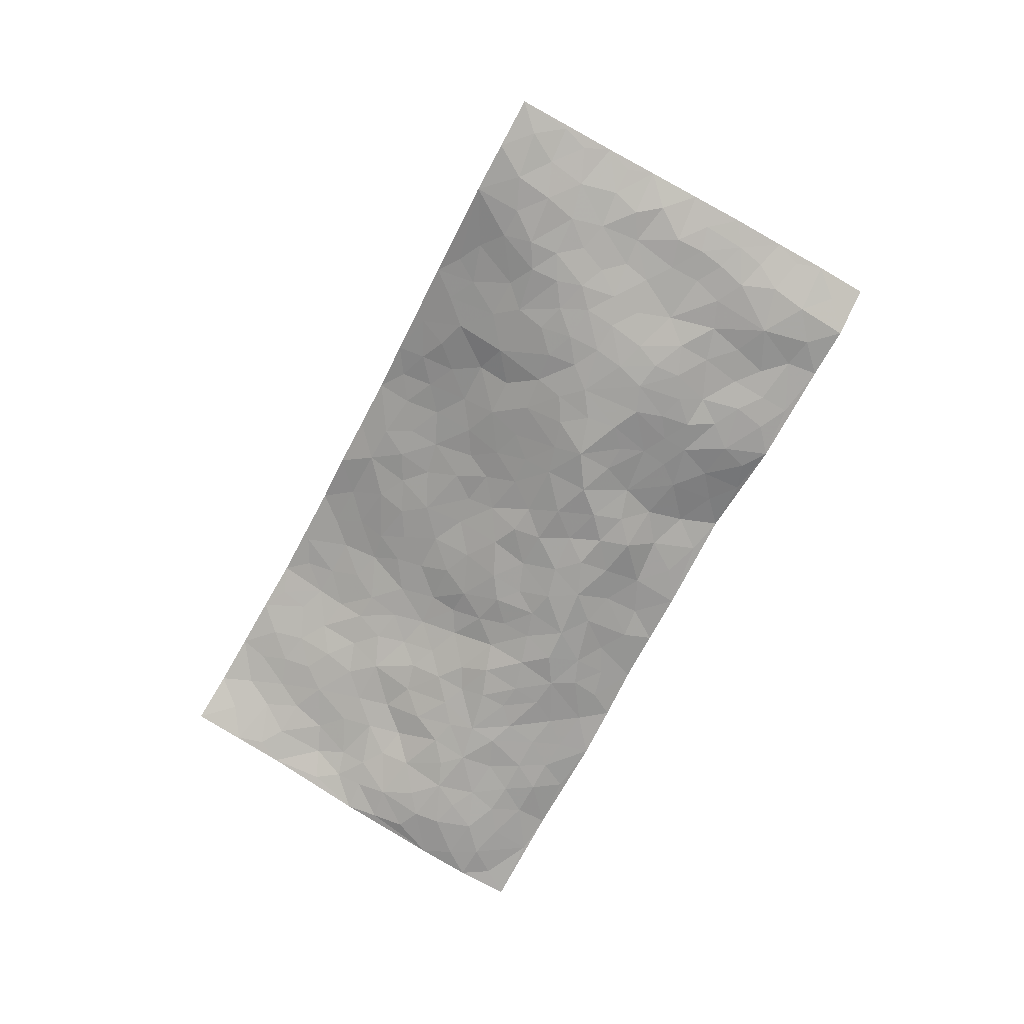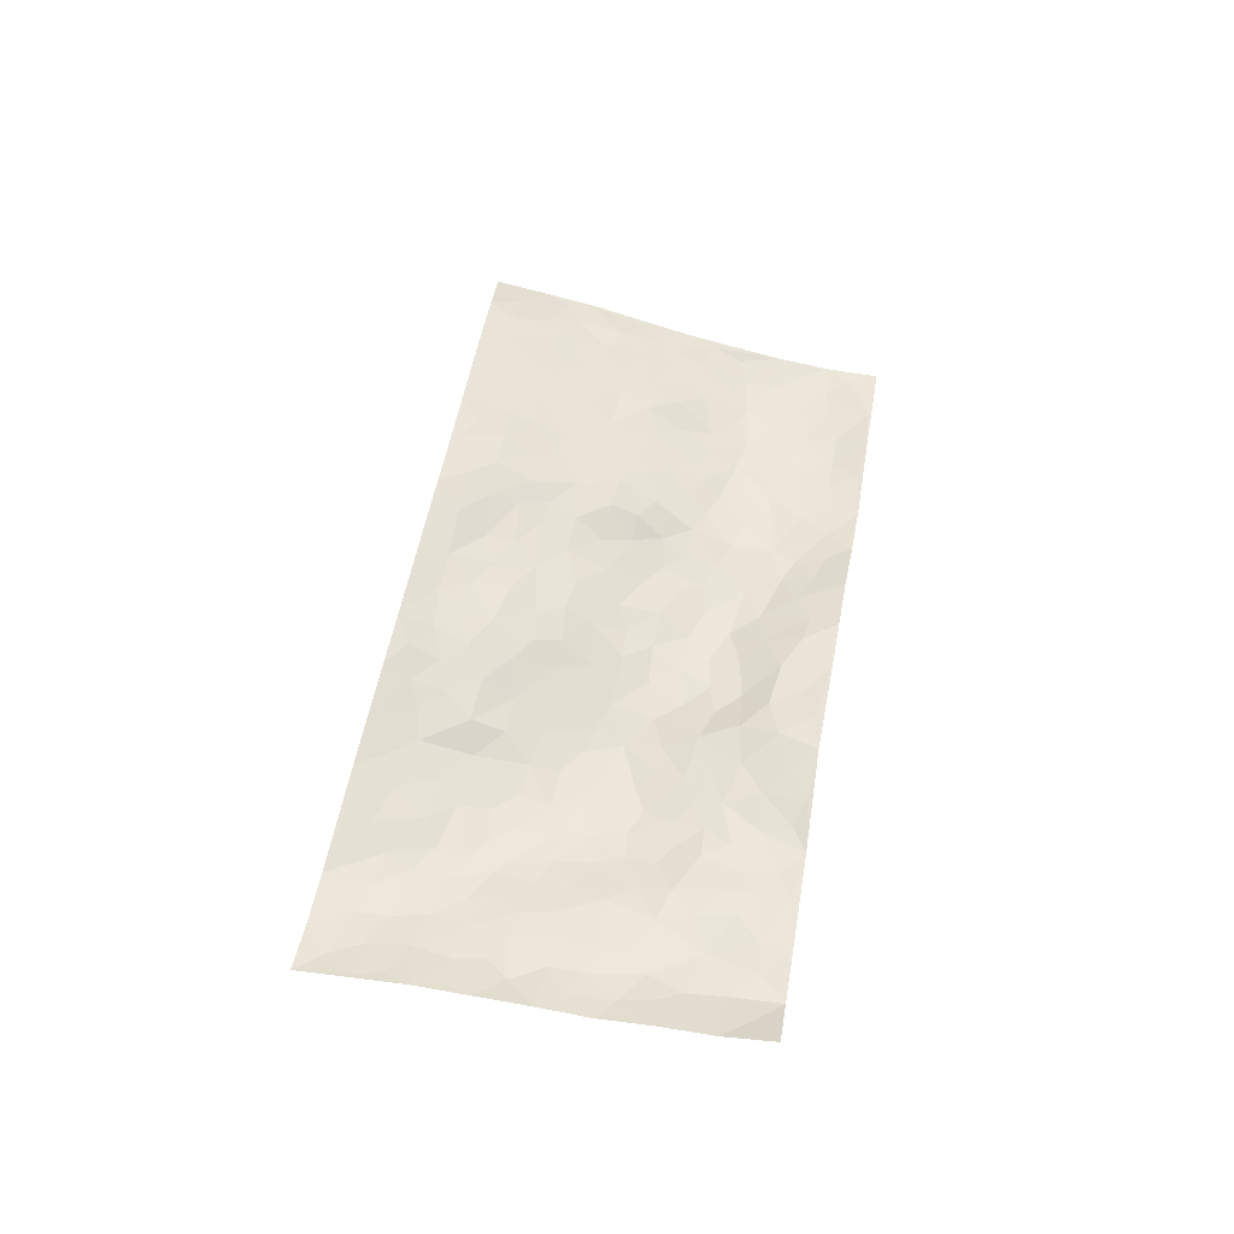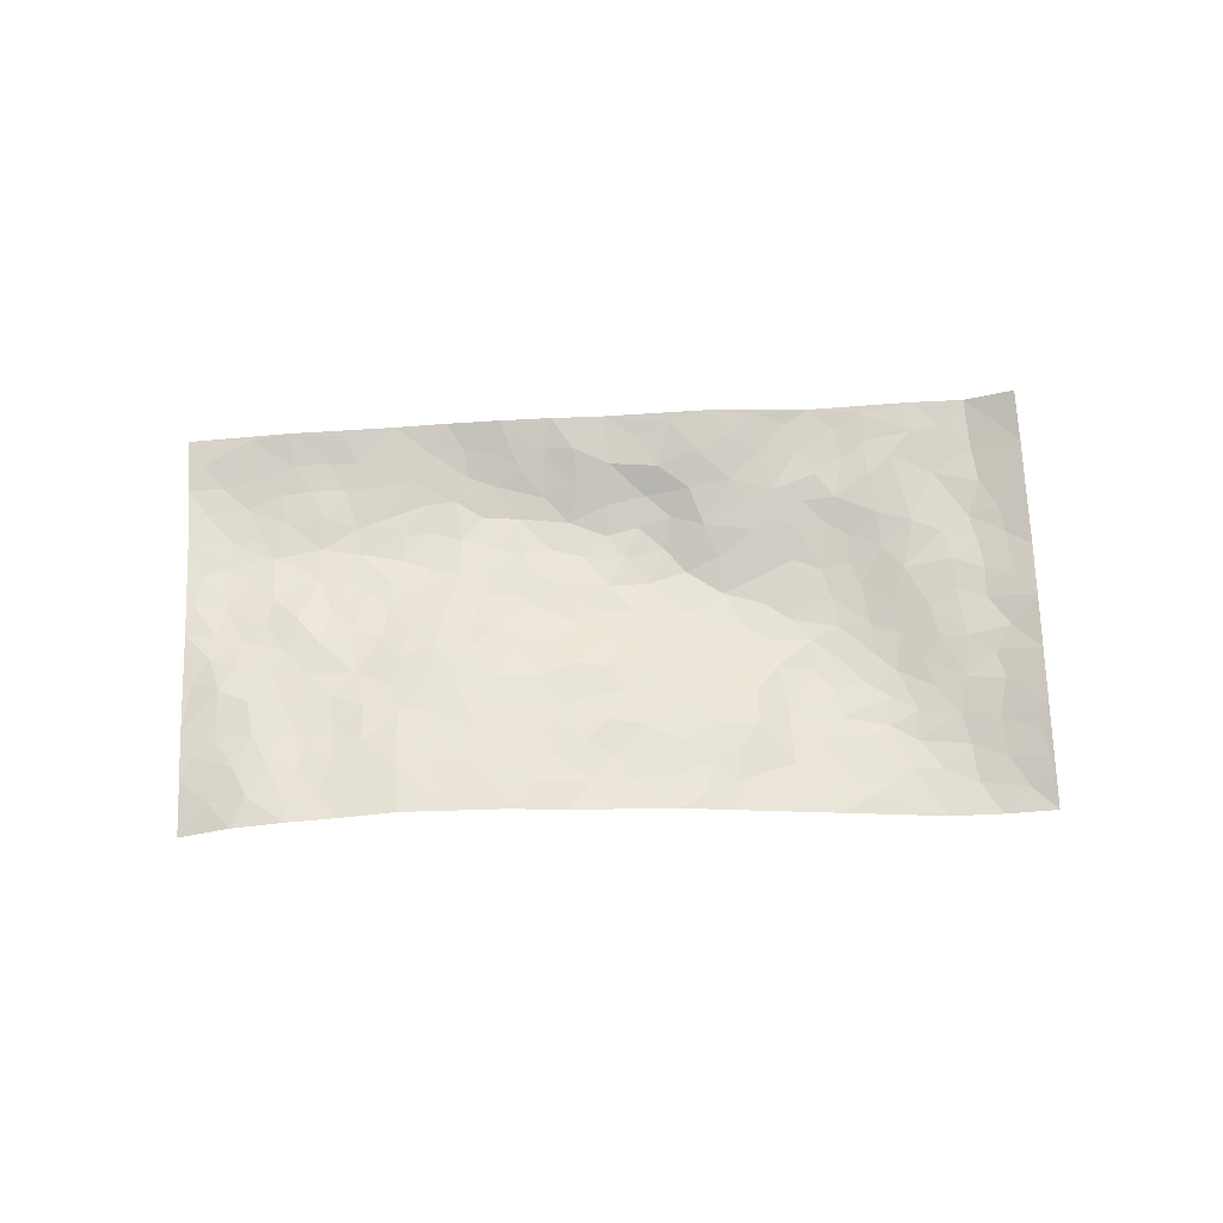
<metadata>
{"format":"obj","ext":"obj","renderer":"f3d","projection":"perspective","resolution":1024,"background":"white","views":[{"elev":-71.0,"azim":-133.5,"up":"+Z"},{"elev":51.6,"azim":-95.0,"up":"+Z"},{"elev":75.6,"azim":162.2,"up":"+Z"}]}
</metadata>
<code>
v -0.8133 0.2559 0.04588
v -0.5645 1.222 0.0433
v 1.076 -0.2483 -0.04488
v 1.325 0.6954 0.1276
v -0.5446 0.5903 0.01271
v -0.6916 0.7398 0.04577
v -0.6132 0.5726 0.01103
v 0.1252 0.01066 0.01247
v -0.7543 0.4979 0.04179
v -0.6805 0.5694 0.02252
v -0.5843 0.1966 -0.0006508
v -0.7857 0.3772 0.03825
v -0.4868 0.472 0.003499
v -0.7036 0.2278 -0.003178
v -0.6149 0.5016 0.003696
v -0.3457 0.1349 -0.01239
v -0.7504 0.4326 0.03359
v -0.1138 0.2467 0.002978
v -0.5437 0.5173 0.00462
v -0.6792 0.3442 9.905e-05
v -0.7498 0.3038 0.01997
v -0.6281 0.2728 -0.004998
v -0.492 0.302 0.002486
v -0.5556 0.2647 0.002301
v -0.6674 0.4312 0.007235
v -0.6853 0.5006 0.02035
v -0.5737 0.3753 -0.006889
v -0.4903 0.387 0.002068
v -0.5858 0.7004 0.01543
v -0.7246 0.6194 0.03818
v -0.3273 1.158 0.02671
v -0.3351 0.3601 -0.006333
v 0.4161 0.08677 -0.02786
v -0.626 0.9808 0.05382
v -0.1282 0.4811 -0.0358
v -0.4386 0.9351 0.008631
v -0.4349 1.015 0.008994
v -0.3244 0.5836 -0.0214
v -0.3001 0.7462 -0.01437
v -0.09544 1.085 0.07873
v -0.6212 0.915 0.04587
v -0.3706 0.7201 -0.006859
v -0.05953 0.8282 0.02909
v -0.2953 0.4082 -0.0199
v -0.2604 0.3431 -0.01671
v -0.3106 0.2914 -0.0115
v -0.1446 0.7349 -0.007329
v -0.08495 0.6404 -0.01708
v 0.4059 0.4118 0.01646
v -0.1391 0.3083 -0.008225
v 0.0768 0.6426 0.02055
v -0.07676 0.7067 0.003249
v -0.1509 0.1445 0.01746
v -0.2989 0.8539 -0.004908
v -0.2053 0.2977 -0.009403
v -0.5595 0.8273 0.02092
v 0.1779 0.3493 -0.02296
v 0.2679 0.3158 -0.0243
v 0.5269 0.3526 0.02554
v 0.1727 0.5544 0.02036
v 0.107 0.579 0.01062
v 0.3699 0.5715 0.07318
v -0.398 0.5037 -0.009294
v -0.4509 0.7532 0.01158
v -0.5851 1.033 0.0431
v -0.3818 0.276 -0.01138
v -0.2254 0.116 0.008906
v -0.5243 0.6611 0.01343
v -0.4261 0.3316 0.001341
v -0.4625 0.1821 -0.00678
v -0.1105 0.07727 0.03296
v -0.4462 0.2503 -0.006289
v -0.3881 0.199 -0.01344
v -0.2798 0.1548 -0.007893
v -0.2821 0.224 -0.01441
v -0.56 0.8978 0.02882
v -0.5878 1.1 0.04622
v -0.4562 0.6875 0.008807
v 0.3709 0.9402 0.1617
v -0.4778 0.8652 0.01428
v -0.3376 0.4553 -0.01887
v -0.2527 0.5841 -0.02988
v 0.274 0.5425 0.04292
v 0.2004 0.4785 0.004665
v 0.2362 0.4058 -0.008891
v 0.03918 0.1657 0.009311
v -0.2531 0.7997 -0.008451
v -0.6156 0.7847 0.02761
v -0.4056 0.8624 0.003971
v -0.2321 0.4094 -0.02451
v -0.4156 0.4273 -0.00114
v -0.1824 0.7986 -0.001524
v 0.08318 0.516 -0.01349
v -0.0145 0.4956 -0.0392
v -0.3346 0.8002 -0.009959
v 0.1453 0.124 0.003551
v -0.1448 0.6064 -0.02907
v -0.1314 0.3751 -0.0177
v 0.02301 0.5528 -0.01814
v 0.0506 0.421 -0.03809
v -0.6589 0.8604 0.05022
v -0.3968 0.7895 0.001871
v -0.5121 0.7753 0.01877
v -0.1953 0.2089 0.0007132
v -0.2425 0.6559 -0.02478
v -0.4301 0.5741 0.003065
v 0.08339 0.3513 -0.03502
v 0.0451 0.2858 -0.0195
v -0.2183 0.7303 -0.01654
v 0.4106 0.6597 0.09745
v 0.1765 0.213 -0.02225
v 0.1246 0.2867 -0.02997
v 0.2036 0.281 -0.03229
v -0.1965 0.4685 -0.03445
v -0.01531 0.2388 0.007023
v -0.382 0.646 -0.005582
v -0.316 0.5179 -0.02531
v -0.2508 0.5115 -0.033
v -0.03643 0.5909 -0.02112
v -0.03341 0.4123 -0.02794
v -0.09735 0.5493 -0.03342
v -0.02202 0.329 -0.0107
v 0.1443 0.4243 -0.02313
v -0.314 0.6731 -0.01773
v 0.08593 0.2202 -0.02007
v -0.05544 0.1575 0.02656
v -0.193 0.36 -0.01682
v -0.659 0.6671 0.02864
v -0.6059 0.6358 0.01528
v 0.3218 0.3832 0.0027
v 0.3872 0.1778 -0.034
v 0.3358 0.4738 0.02578
v 0.2687 0.4655 0.008682
v 0.3859 0.3355 -0.001987
v 1.018 0.2675 0.03776
v 0.4488 0.3597 0.008542
v 0.4623 0.2333 -0.0145
v 0.4221 0.4969 0.0522
v 0.49 0.9067 0.1709
v 0.0004824 0.6751 0.009015
v 0.7523 0.71 0.1732
v 0.8454 0.803 0.2073
v 0.1114 0.7989 0.07832
v 0.2825 0.8325 0.1168
v -0.09516 0.4272 -0.02718
v -0.1733 0.6707 -0.01989
v 0.06732 0.07966 0.01228
v -0.02144 0.07324 0.02381
v 0.2437 -0.02235 0.01356
v 0.3513 0.8093 0.119
v 0.2822 0.6672 0.07908
v 0.5836 0.0817 -0.02719
v 0.5292 0.1919 -0.01964
v 0.8299 0.3437 0.05649
v 0.7696 0.3792 0.06502
v 0.6005 0.01374 -0.02303
v 0.6895 0.08552 -0.02345
v 0.6178 0.241 -0.00255
v 0.3052 0.6005 0.07016
v 0.2237 0.6122 0.0542
v 0.1646 0.7323 0.07147
v 0.2129 0.6803 0.07176
v 0.2623 0.7641 0.1011
v 0.1523 0.6409 0.04079
v 0.3365 0.726 0.1048
v 0.6065 0.8697 0.1931
v 0.3364 0.8804 0.1344
v 0.07562 0.8767 0.0836
v 0.1507 0.8876 0.1036
v 0.01437 0.829 0.06123
v 0.1366 1.012 0.1262
v 0.07993 0.7264 0.04432
v -0.005874 0.755 0.0355
v 0.1946 0.8226 0.1023
v 0.2525 0.9749 0.1493
v 0.5201 0.6443 0.1141
v 0.4581 0.5835 0.08845
v 0.5874 0.4723 0.08576
v 0.509 0.4283 0.04586
v 0.5465 0.5557 0.09875
v 0.7193 0.5858 0.1283
v 0.6372 0.5464 0.1115
v 0.5823 0.6129 0.1186
v 0.4211 0.8579 0.1438
v 0.4048 0.7555 0.1201
v 0.4781 0.7698 0.1336
v 0.5815 0.7522 0.1575
v 0.6306 0.6574 0.1437
v 0.4983 0.5026 0.06759
v -0.5046 1.071 0.02524
v -0.3244 0.9704 0.004264
v -0.5161 0.9781 0.02372
v -0.4467 1.191 0.02482
v -0.525 1.151 0.02999
v -0.4218 1.105 0.01468
v -0.3562 1.05 0.01284
v -0.2232 1.055 0.0412
v -0.2876 1.03 0.01985
v -0.3483 0.9036 0.0009006
v -0.2089 0.9331 0.02369
v -0.2755 0.9199 0.004927
v -0.14 1.001 0.04962
v -0.03044 0.9446 0.06109
v -0.1584 1.066 0.05996
v -0.1162 0.9078 0.03468
v -0.06566 1.014 0.06879
v 0.03516 1.018 0.09884
v -0.1749 0.8694 0.01471
v 0.04235 0.9447 0.08152
v 0.1075 0.953 0.1031
v 0.4704 0.6984 0.1168
v 0.5694 0.6877 0.1357
v 0.536 0.8257 0.1672
v 0.7051 0.6563 0.1498
v 0.6669 0.7338 0.1711
v 0.7357 0.8175 0.1974
v 0.6338 0.8006 0.1816
v 0.7858 0.7686 0.1929
v 0.6151 0.3643 0.05589
v 0.5703 0.412 0.06387
v 0.7432 0.44 0.08981
v 0.7073 0.509 0.1082
v 0.6626 0.4437 0.08923
v 0.515 0.0934 -0.0308
v 0.6766 0.1987 -0.009592
v 0.6996 0.3717 0.06263
v 0.5583 0.2802 0.01157
v 0.2311 0.898 0.1232
v 0.1842 0.9551 0.1285
v 0.4682 0.04697 -0.02827
v 0.7221 -0.1423 -0.02195
v 0.4046 0.2704 -0.01575
v 0.4849 0.2985 0.004741
v 0.7539 0.08973 -0.02557
v 1.087 0.7461 0.1844
v 1.138 -0.0088 -0.02396
v 0.802 0.6294 0.1536
v 0.9434 0.2739 0.04669
v 0.7827 0.5719 0.1287
v 1.201 0.2269 0.02293
v 0.8488 0.1127 -0.02209
v 0.7357 0.3124 0.03631
v 0.9589 0.1012 -0.0223
v 0.7739 0.2517 0.01734
v 0.5991 -0.1238 -0.01954
v 0.276 0.2232 -0.0346
v 0.6336 -0.05516 -0.02343
v 0.3369 0.2756 -0.02583
v 0.5964 0.1507 -0.02165
v 1.041 0.03356 -0.03419
v 0.8635 0.274 0.02984
v 0.7059 -0.06872 -0.02801
v 0.6668 0.2893 0.02314
v 0.8081 0.2002 0.001725
v 0.4619 0.1522 -0.03429
v 0.6576 0.1392 -0.01829
v 0.4003 0.01111 -0.01098
v 0.4802 -0.09023 -0.004575
v 0.3626 -0.05513 0.01001
v 0.3485 0.06302 -0.01204
v 0.2342 0.1518 -0.01297
v 0.3128 0.1487 -0.02723
v 0.7563 -0.01433 -0.03156
v 0.9852 0.2039 0.01391
v 0.9073 0.02251 -0.03118
v 0.7766 -0.08879 -0.03356
v 0.8715 0.1969 0.002572
v 0.9077 0.1429 -0.01321
v 1.068 0.08867 -0.02295
v 0.9898 0.3433 0.06317
v 0.8333 -0.03624 -0.03385
v 0.9041 -0.04993 -0.03725
v 1.034 0.1387 -0.01046
v 1.129 0.0954 -0.01318
v 1.096 0.1932 0.008144
v 0.769 0.1522 -0.01457
v 0.9487 -0.1068 -0.03916
v 0.4618 -0.02261 -0.0155
v 0.5399 -0.03834 -0.0177
v 0.2142 0.06447 0.008701
v 0.2811 0.03865 -0.0009175
v 1.262 0.4587 0.08378
v 0.8556 -0.1104 -0.03197
v 0.8154 0.04055 -0.02546
v 1.165 0.1607 0.006345
v 1.133 0.2521 0.03082
v 0.9735 0.03572 -0.0331
v 0.679 0.006606 -0.0274
v 0.8388 -0.1855 -0.0208
v 0.7114 0.246 0.0141
v 1.054 -0.1781 -0.0392
v 1.108 -0.1279 -0.0405
v 0.9865 -0.03962 -0.04286
v 1.029 -0.1088 -0.04443
v 0.9331 -0.2026 -0.03048
v 1.084 -0.05723 -0.03846
v 0.9096 0.3506 0.06827
v 0.9542 0.4173 0.08306
v 0.8509 0.4475 0.08636
v 1.1 0.4378 0.09471
v 0.9298 0.5618 0.1227
v 1.211 0.3473 0.05738
v 1.03 0.407 0.08124
v 1.104 0.3412 0.06676
v 1.023 0.511 0.1089
v 1.079 0.2862 0.0418
v 1.159 0.3086 0.05182
v 1.157 0.3915 0.0831
v 0.9186 0.486 0.1007
v 0.8533 0.5319 0.1183
v 0.7862 0.5 0.1058
v 1.168 0.5815 0.1323
v 1.034 0.6337 0.1482
v 1.108 0.5211 0.1167
v 1.191 0.5033 0.103
v 1.094 0.591 0.139
v 1.292 0.5775 0.1062
v 0.9991 0.5751 0.1277
v 1.255 0.5226 0.09911
v 1.078 0.682 0.1649
v 1.208 0.7183 0.1663
v 0.9658 0.7754 0.1939
v 1.155 0.6575 0.1565
v 1.239 0.6421 0.1353
v 0.9998 0.7051 0.1689
v 0.8884 0.6975 0.1735
v 0.8193 0.6933 0.1753
v 0.8986 0.7626 0.1926
v 0.8817 0.6212 0.1479
v 0.9567 0.6422 0.1515
f 29 6 128
f 12 21 20
f 26 10 9
f 55 45 46
f 27 19 15
f 26 9 17
f 101 6 88
f 12 1 21
f 7 15 19
f 125 86 96
f 84 123 85
f 129 29 128
f 25 27 15
f 12 20 17
f 73 75 66
f 22 14 11
f 26 17 25
f 9 12 17
f 25 15 26
f 5 129 7
f 52 146 48
f 55 18 50
f 7 19 5
f 20 27 25
f 124 82 105
f 41 76 34
f 20 14 22
f 14 20 21
f 14 21 1
f 24 22 11
f 24 27 22
f 72 66 69
f 69 32 91
f 70 24 11
f 24 23 27
f 17 20 25
f 27 20 22
f 10 15 7
f 10 26 15
f 23 28 27
f 27 13 19
f 28 23 69
f 13 27 28
f 119 121 94
f 10 7 129
f 6 30 128
f 9 10 30
f 36 192 80
f 80 102 89
f 118 81 44
f 64 103 78
f 115 126 86
f 45 32 46
f 91 63 13
f 129 68 29
f 95 87 54
f 95 54 199
f 202 40 204
f 82 97 105
f 29 88 6
f 18 55 104
f 148 126 71
f 38 82 124
f 50 18 122
f 117 82 38
f 5 19 106
f 82 117 118
f 80 64 102
f 127 45 55
f 194 77 190
f 98 35 114
f 39 124 105
f 127 50 98
f 106 19 13
f 66 75 46
f 39 95 42
f 63 117 38
f 95 89 102
f 101 56 76
f 51 140 99
f 18 53 126
f 62 83 132
f 45 127 90
f 112 113 57
f 103 29 68
f 130 85 58
f 109 39 105
f 35 94 121
f 113 246 58
f 151 165 163
f 120 100 94
f 114 127 98
f 192 190 65
f 95 39 87
f 36 191 37
f 67 104 74
f 56 101 88
f 13 63 106
f 192 34 76
f 268 241 243
f 108 115 125
f 93 84 60
f 133 84 85
f 156 288 157
f 101 76 41
f 80 103 64
f 105 97 146
f 99 61 51
f 92 109 47
f 125 96 111
f 158 227 153
f 75 104 55
f 69 66 32
f 81 91 32
f 106 78 68
f 42 64 78
f 77 34 65
f 24 70 72
f 75 73 16
f 16 71 67
f 2 34 77
f 13 28 91
f 103 56 88
f 56 80 76
f 72 69 23
f 11 16 70
f 16 73 70
f 16 67 74
f 115 18 126
f 24 72 23
f 73 72 70
f 16 74 75
f 72 73 66
f 32 45 44
f 84 83 60
f 66 46 32
f 78 106 116
f 117 63 81
f 67 53 104
f 103 68 78
f 69 91 28
f 36 80 89
f 106 38 116
f 106 68 5
f 81 118 117
f 62 132 138
f 32 44 81
f 53 67 71
f 57 58 85
f 123 100 107
f 93 60 61
f 33 230 224
f 8 96 147
f 132 133 130
f 140 48 119
f 93 100 123
f 122 98 50
f 164 60 160
f 53 71 126
f 125 112 108
f 193 194 195
f 75 55 46
f 63 91 81
f 56 103 80
f 196 198 31
f 18 104 53
f 121 48 97
f 38 106 63
f 118 97 82
f 97 35 121
f 51 172 140
f 130 134 49
f 87 39 109
f 288 252 263
f 97 114 35
f 47 43 92
f 57 113 58
f 248 130 58
f 34 101 41
f 114 90 127
f 116 124 42
f 145 94 35
f 118 114 97
f 167 79 175
f 98 145 35
f 85 123 57
f 43 47 52
f 199 36 89
f 42 78 116
f 159 83 62
f 88 29 103
f 74 104 75
f 118 44 90
f 173 140 172
f 42 95 102
f 190 192 37
f 65 190 77
f 89 95 199
f 125 111 112
f 92 87 109
f 18 115 122
f 177 180 176
f 112 57 107
f 109 105 146
f 93 94 100
f 285 286 275
f 96 86 147
f 137 232 131
f 57 123 107
f 87 92 208
f 49 134 136
f 132 130 49
f 161 164 162
f 50 127 55
f 122 108 107
f 122 107 100
f 48 140 52
f 118 90 114
f 99 119 94
f 123 84 93
f 36 37 192
f 48 121 119
f 120 122 100
f 39 42 124
f 38 124 116
f 248 58 246
f 44 45 90
f 98 122 120
f 146 52 47
f 94 93 99
f 168 209 170
f 212 183 188
f 202 197 200
f 42 102 64
f 107 108 112
f 99 93 61
f 8 280 96
f 112 111 113
f 125 115 86
f 115 108 122
f 128 30 10
f 5 68 129
f 10 129 128
f 132 49 138
f 83 84 133
f 130 133 85
f 83 133 132
f 248 134 130
f 156 152 224
f 151 110 165
f 212 186 211
f 153 224 249
f 254 251 244
f 246 261 262
f 225 158 249
f 49 136 179
f 185 184 150
f 214 188 181
f 181 188 182
f 161 163 174
f 143 170 172
f 110 211 185
f 184 79 167
f 174 228 169
f 62 110 159
f 163 150 144
f 210 169 229
f 170 143 168
f 176 211 110
f 98 120 145
f 94 145 120
f 48 146 97
f 109 146 47
f 148 86 126
f 147 86 148
f 71 8 148
f 8 147 148
f 244 276 254
f 232 136 134
f 174 143 161
f 60 83 160
f 163 162 151
f 159 160 83
f 261 281 262
f 259 281 149
f 219 220 59
f 246 113 111
f 33 255 131
f 157 256 152
f 137 255 153
f 230 278 279
f 262 260 33
f 154 155 242
f 131 255 137
f 248 131 232
f 281 280 149
f 259 258 278
f 220 179 59
f 159 151 160
f 162 160 151
f 164 61 60
f 228 174 144
f 144 174 163
f 159 110 151
f 161 172 164
f 186 184 185
f 161 162 163
f 61 164 51
f 160 162 164
f 187 217 213
f 150 163 165
f 205 202 200
f 79 184 139
f 170 43 173
f 174 169 143
f 161 143 172
f 167 144 150
f 176 180 183
f 172 170 173
f 223 226 221
f 185 150 165
f 99 140 119
f 207 206 203
f 172 51 164
f 43 52 173
f 173 52 140
f 167 175 228
f 228 229 169
f 210 168 169
f 177 110 62
f 189 138 179
f 62 138 177
f 136 232 233
f 181 182 222
f 150 184 167
f 178 180 189
f 49 179 138
f 177 138 189
f 180 178 182
f 178 179 220
f 307 308 304
f 222 223 221
f 215 187 188
f 176 183 212
f 187 213 186
f 214 215 188
f 185 211 186
f 237 181 239
f 182 188 183
f 110 185 165
f 216 215 141
f 211 176 212
f 182 183 180
f 176 110 177
f 213 184 186
f 178 189 179
f 177 189 180
f 195 190 37
f 197 198 200
f 195 194 190
f 34 192 65
f 80 192 76
f 37 196 195
f 194 2 77
f 193 2 194
f 196 37 191
f 31 193 195
f 198 196 191
f 31 195 196
f 199 201 191
f 197 204 31
f 198 191 201
f 31 198 197
f 201 199 54
f 36 199 191
f 54 208 201
f 208 43 205
f 208 54 87
f 198 201 200
f 206 205 203
f 43 170 203
f 210 207 209
f 40 202 206
f 31 204 40
f 197 202 204
f 208 205 200
f 43 203 205
f 205 206 202
f 203 209 207
f 171 40 207
f 40 206 207
f 208 200 201
f 43 208 92
f 170 209 203
f 168 143 169
f 207 210 171
f 168 210 209
f 188 187 212
f 212 187 186
f 166 139 213
f 184 213 139
f 237 214 181
f 215 214 141
f 216 141 218
f 213 217 166
f 142 166 216
f 217 216 166
f 187 215 217
f 216 217 215
f 237 141 214
f 142 216 218
f 223 222 182
f 179 136 59
f 223 220 219
f 267 238 251
f 237 327 141
f 223 182 178
f 158 290 253
f 220 223 178
f 59 233 227
f 233 59 136
f 248 246 131
f 153 249 158
f 251 254 267
f 223 219 226
f 111 261 246
f 297 251 238
f 276 256 157
f 167 228 144
f 229 228 175
f 175 171 229
f 229 171 210
f 260 257 33
f 265 271 272
f 266 289 283
f 269 243 250
f 249 224 152
f 266 283 271
f 227 233 137
f 253 227 158
f 325 313 320
f 135 264 275
f 310 329 239
f 270 298 297
f 249 256 225
f 275 273 269
f 311 222 221
f 155 154 299
f 234 276 157
f 310 311 299
f 222 239 181
f 221 226 155
f 266 263 252
f 242 290 244
f 264 273 275
f 273 264 243
f 242 244 154
f 276 290 225
f 288 234 157
f 240 282 302
f 275 286 306
f 225 290 158
f 234 263 284
f 241 254 276
f 233 232 137
f 137 153 227
f 264 135 238
f 244 251 154
f 260 259 257
f 227 253 219
f 33 224 255
f 154 297 299
f 240 302 307
f 297 154 251
f 264 268 243
f 253 226 219
f 271 284 263
f 277 294 293
f 290 242 253
f 241 234 284
f 59 227 219
f 242 155 226
f 252 245 231
f 157 152 156
f 257 230 33
f 152 256 249
f 278 230 257
f 262 33 131
f 224 153 255
f 259 278 257
f 134 248 232
f 230 279 224
f 96 261 111
f 261 96 280
f 280 281 261
f 246 262 131
f 252 247 245
f 268 267 241
f 283 277 272
f 288 247 252
f 275 274 285
f 295 291 294
f 267 268 264
f 263 234 288
f 309 310 299
f 290 276 244
f 283 272 271
f 267 254 241
f 265 243 241
f 236 240 285
f 297 238 270
f 303 305 298
f 241 276 234
f 221 155 299
f 272 277 293
f 250 243 287
f 286 285 240
f 284 271 265
f 271 263 266
f 295 3 291
f 225 256 276
f 241 284 265
f 289 266 231
f 3 292 291
f 321 235 323
f 293 294 296
f 279 278 258
f 245 279 258
f 279 156 224
f 260 281 259
f 280 8 149
f 262 281 260
f 231 266 252
f 267 264 238
f 306 304 270
f 283 289 295
f 243 269 273
f 236 269 250
f 294 292 296
f 274 236 285
f 269 274 275
f 250 287 293
f 245 289 231
f 236 274 269
f 156 279 247
f 242 226 253
f 247 279 245
f 243 265 287
f 288 156 247
f 265 272 293
f 296 292 236
f 293 287 265
f 295 294 277
f 277 283 295
f 236 250 296
f 289 3 295
f 292 294 291
f 293 296 250
f 300 304 308
f 325 320 235
f 329 330 326
f 270 304 303
f 270 303 298
f 309 305 301
f 135 306 270
f 299 297 298
f 298 309 299
f 238 135 270
f 300 314 305
f 303 300 305
f 304 306 307
f 300 303 304
f 282 319 315
f 322 325 235
f 275 306 135
f 307 306 286
f 240 307 286
f 308 307 302
f 302 282 308
f 308 282 315
f 305 309 298
f 310 309 301
f 310 301 329
f 310 239 311
f 222 311 239
f 299 311 221
f 319 312 315
f 312 323 316
f 301 305 318
f 305 314 316
f 300 308 315
f 316 314 312
f 312 314 315
f 315 314 300
f 323 312 324
f 316 313 318
f 282 4 317
f 330 313 325
f 4 321 324
f 235 320 323
f 282 317 319
f 312 319 317
f 326 325 322
f 316 320 313
f 316 318 305
f 142 218 327
f 327 218 141
f 316 323 320
f 324 312 317
f 4 324 317
f 321 323 324
f 318 313 330
f 328 326 322
f 326 327 329
f 329 327 237
f 326 328 327
f 322 142 328
f 327 328 142
f 329 237 239
f 301 318 330
f 326 330 325
f 330 329 301

</code>
